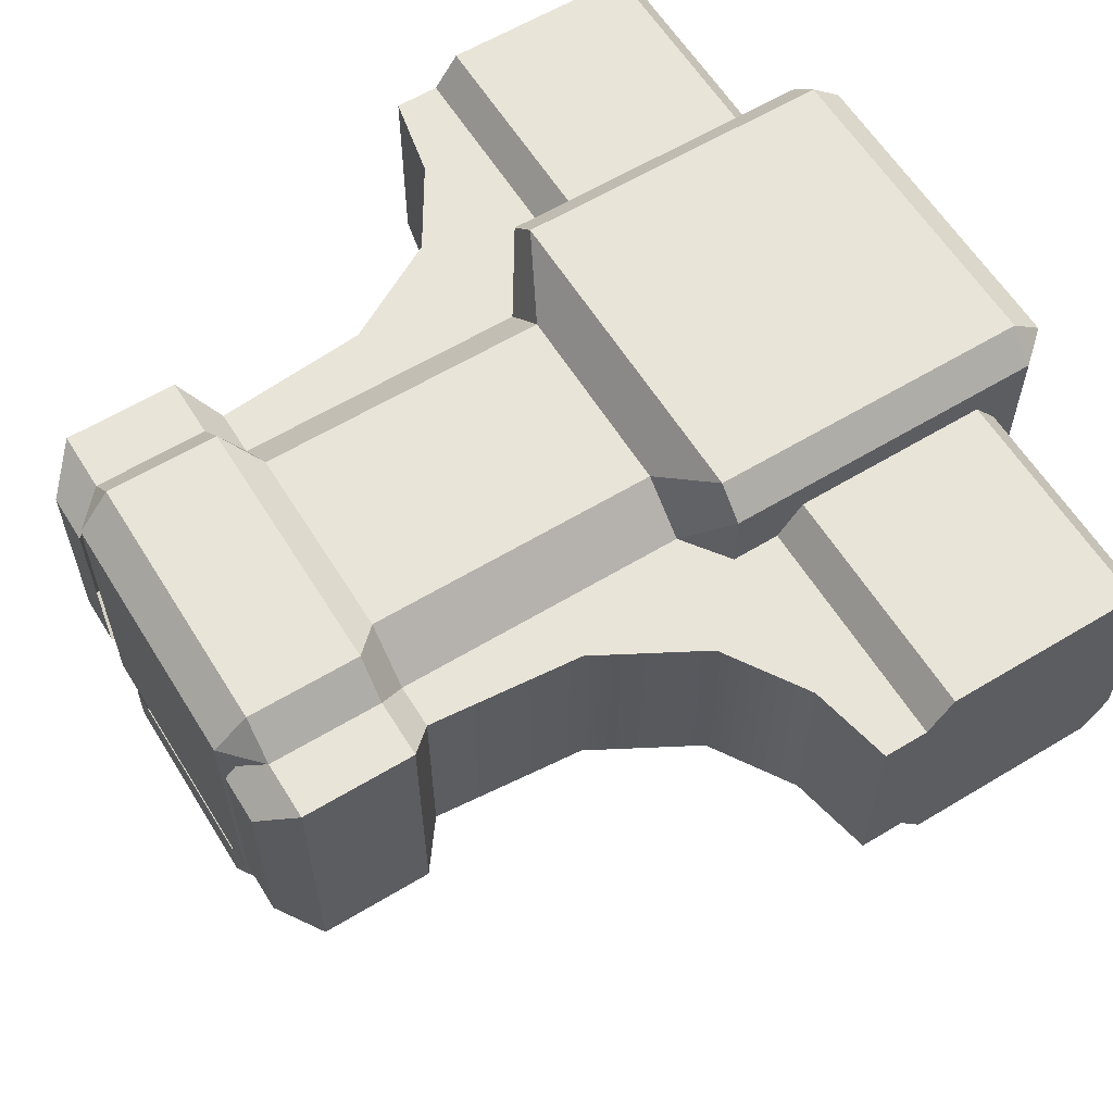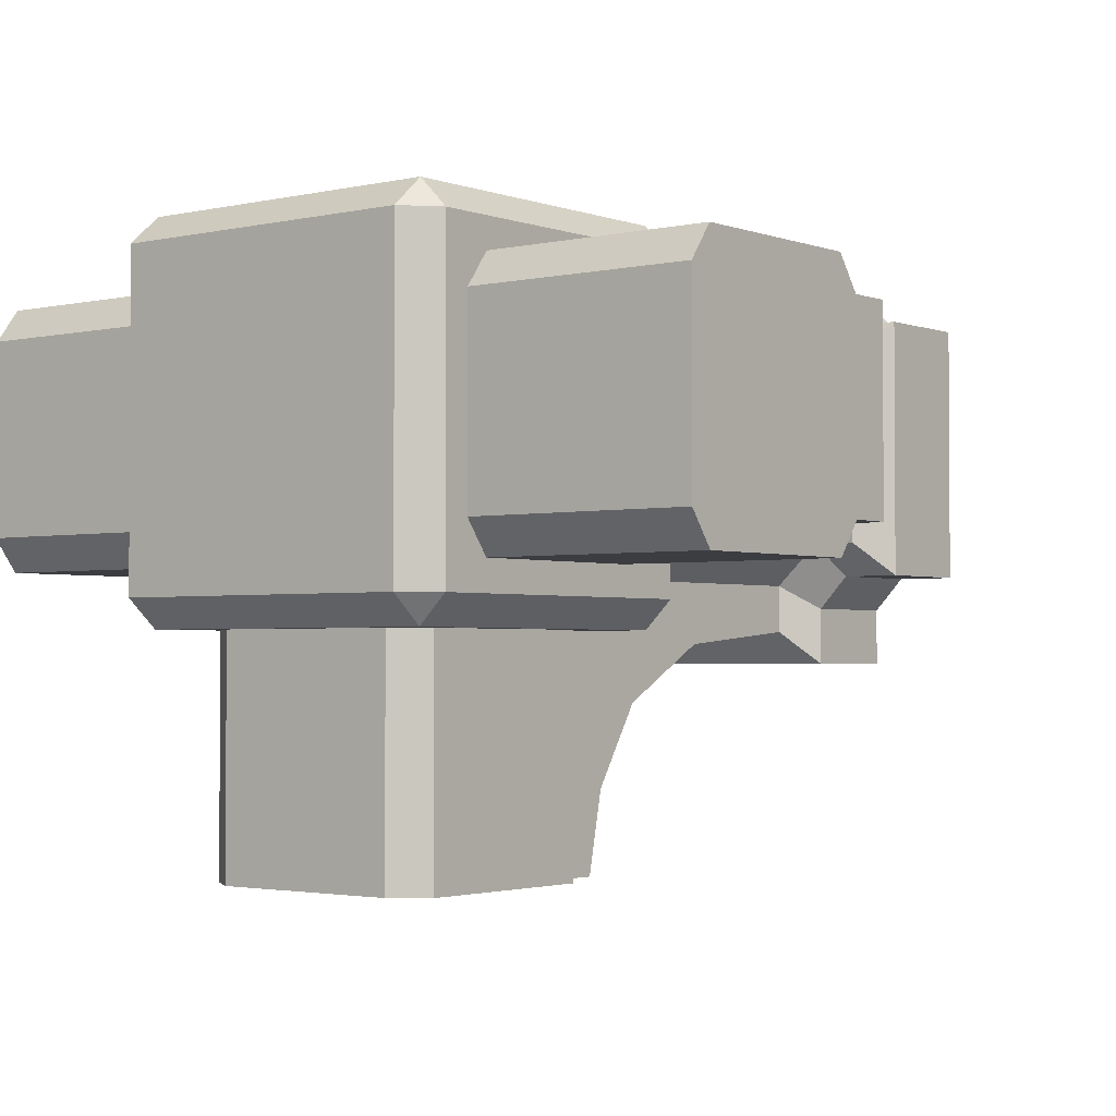
<metadata>
{"format":"obj","ext":"obj","renderer":"f3d","projection":"perspective","resolution":1024,"background":"white","views":[{"elev":60.4,"azim":58.3,"up":"+Z"},{"elev":-2.3,"azim":-141.5,"up":"+Z"}]}
</metadata>
<code>
o model_1975
v -0.2621 0.03955 -0.1546
v -0.1661 0.03955 -0.1546
v -0.1661 0 -0.1153
v -0.2228 0 -0.1153
v -0.2621 0.03955 0.1546
v -0.2621 0.03955 -0.1546
v -0.2228 0 -0.1153
v -0.2228 0 0.1153
v -0.2228 0.2052 -0.1153
v -0.1661 0.2052 -0.1153
v -0.1661 0.1708 -0.1546
v -0.2621 0.1708 -0.1546
v -0.2228 0.2052 0.1153
v -0.2228 0.2052 -0.1153
v -0.2621 0.1708 -0.1546
v -0.2621 0.1708 0.1546
v -0.2228 0.2052 0.1153
v -0.2621 0.1708 0.1546
v -0.1661 0.1708 0.1546
v -0.1661 0.2052 0.1153
v -0.2621 0.03955 0.1546
v -0.2228 0 0.1153
v -0.1661 0 0.1153
v -0.1661 0.03955 0.1546
v -0.1661 0.03955 -0.1546
v -0.2621 0.03955 -0.1546
v -0.2621 0.1708 -0.1546
v -0.1661 0.1708 -0.1546
v -0.1661 0.1708 0.1546
v -0.2621 0.1708 0.1546
v -0.2621 0.03955 0.1546
v -0.1661 0.03955 0.1546
v -0.1661 0 0.1153
v -0.2228 0 0.1153
v -0.2228 0 -0.1153
v -0.1661 0 -0.1153
v -0.2621 0.03955 -0.1546
v -0.2621 0.03955 0.1546
v -0.2621 0.1708 0.1546
v -0.2621 0.1708 -0.1546
v -0.1661 0.5878 -0.1153
v -0.4024 0.5674 -0.1153
v -0.5 0.5878 -0.1153
v -0.1661 0.5878 0.1153
v -0.4024 0.5674 0.1153
v -0.3068 0.5075 0.1153
v -0.1661 0.5075 0.1153
v -0.4024 0.5674 -0.1153
v -0.4024 0.5674 0.1153
v -0.5 0.5878 0.1153
v -0.5 0.5878 -0.1153
v -0.1661 0.3853 -0.1153
v -0.2389 0.3853 -0.1153
v -0.3068 0.5075 -0.1153
v -0.1661 0.5075 -0.1153
v -0.2389 0.3853 -0.1153
v -0.2389 0.3853 0.1153
v -0.3068 0.5075 0.1153
v -0.3068 0.5075 -0.1153
v -0.2389 0.3853 0.1153
v -0.1661 0.3853 0.1153
v -0.1661 0.2052 -0.1153
v -0.2228 0.2052 -0.1153
v -0.2228 0.2052 -0.1153
v -0.2228 0.2052 0.1153
v -0.2228 0.2052 0.1153
v -0.1661 0.2052 0.1153
v -0.5 0.5878 -0.1153
v -0.5 0.5878 0.1153
v -0.5 0.6396 0.1153
v -0.5 0.6396 -0.1153
v -0.5 0.6396 -0.1153
v -0.1661 0.6396 -0.1153
v -0.1661 0.6396 0.1153
v -0.5 0.6396 0.1153
v -0.5 0.5878 0.1153
v -0.4024 0.5674 0.1153
v -0.4024 0.5674 -0.1153
v 0.1546 0.03955 -0.2621
v 0.1546 0.03955 -0.1661
v 0.1153 0 -0.1661
v 0.1153 0 -0.2228
v -0.1546 0.03955 -0.2621
v 0.1546 0.03955 -0.2621
v 0.1153 0 -0.2228
v -0.1153 0 -0.2228
v 0.1153 0.2052 -0.2228
v 0.1153 0.2052 -0.1661
v 0.1546 0.1708 -0.1661
v 0.1546 0.1708 -0.2621
v -0.1153 0.2052 -0.2228
v 0.1153 0.2052 -0.2228
v 0.1546 0.1708 -0.2621
v -0.1546 0.1708 -0.2621
v -0.1153 0.2052 -0.2228
v -0.1546 0.1708 -0.2621
v -0.1546 0.1708 -0.1661
v -0.1153 0.2052 -0.1661
v -0.1546 0.03955 -0.2621
v -0.1153 0 -0.2228
v -0.1153 0 -0.1661
v -0.1546 0.03955 -0.1661
v 0.1546 0.03955 -0.1661
v 0.1546 0.03955 -0.2621
v 0.1546 0.1708 -0.2621
v 0.1546 0.1708 -0.1661
v -0.1546 0.1708 -0.1661
v -0.1546 0.1708 -0.2621
v -0.1546 0.03955 -0.2621
v -0.1546 0.03955 -0.1661
v -0.1153 0 -0.1661
v -0.1153 0 -0.2228
v 0.1153 0 -0.2228
v 0.1153 0 -0.1661
v 0.1546 0.03955 -0.2621
v -0.1546 0.03955 -0.2621
v -0.1546 0.1708 -0.2621
v 0.1546 0.1708 -0.2621
v 0.1153 0.5878 -0.1661
v 0.1153 0.5674 -0.4024
v 0.1153 0.5878 -0.5
v -0.1153 0.5878 -0.1661
v -0.1153 0.5674 -0.4024
v -0.1153 0.5075 -0.3068
v -0.1153 0.5075 -0.1661
v 0.1153 0.5674 -0.4024
v -0.1153 0.5674 -0.4024
v -0.1153 0.5878 -0.5
v 0.1153 0.5878 -0.5
v 0.1153 0.3853 -0.1661
v 0.1153 0.3853 -0.2389
v 0.1153 0.5075 -0.3068
v 0.1153 0.5075 -0.1661
v 0.1153 0.3853 -0.2389
v -0.1153 0.3853 -0.2389
v -0.1153 0.5075 -0.3068
v 0.1153 0.5075 -0.3068
v -0.1153 0.3853 -0.2389
v -0.1153 0.3853 -0.1661
v 0.1153 0.2052 -0.1661
v 0.1153 0.2052 -0.2228
v 0.1153 0.2052 -0.2228
v -0.1153 0.2052 -0.2228
v -0.1153 0.2052 -0.2228
v -0.1153 0.2052 -0.1661
v 0.1153 0.5878 -0.5
v -0.1153 0.5878 -0.5
v -0.1153 0.6396 -0.5
v 0.1153 0.6396 -0.5
v 0.1153 0.6396 -0.5
v 0.1153 0.6396 -0.1661
v -0.1153 0.6396 -0.1661
v -0.1153 0.6396 -0.5
v -0.1153 0.5878 -0.5
v -0.1153 0.5674 -0.4024
v 0.1153 0.5674 -0.4024
v 0.2621 0.03955 0.1546
v 0.1661 0.03955 0.1546
v 0.1661 0 0.1153
v 0.2228 0 0.1153
v 0.2621 0.03955 -0.1546
v 0.2621 0.03955 0.1546
v 0.2228 0 0.1153
v 0.2228 0 -0.1153
v 0.2228 0.2052 0.1153
v 0.1661 0.2052 0.1153
v 0.1661 0.1708 0.1546
v 0.2621 0.1708 0.1546
v 0.2228 0.2052 -0.1153
v 0.2228 0.2052 0.1153
v 0.2621 0.1708 0.1546
v 0.2621 0.1708 -0.1546
v 0.2228 0.2052 -0.1153
v 0.2621 0.1708 -0.1546
v 0.1661 0.1708 -0.1546
v 0.1661 0.2052 -0.1153
v 0.2621 0.03955 -0.1546
v 0.2228 0 -0.1153
v 0.1661 0 -0.1153
v 0.1661 0.03955 -0.1546
v 0.1661 0.03955 0.1546
v 0.2621 0.03955 0.1546
v 0.2621 0.1708 0.1546
v 0.1661 0.1708 0.1546
v 0.1661 0.1708 -0.1546
v 0.2621 0.1708 -0.1546
v 0.2621 0.03955 -0.1546
v 0.1661 0.03955 -0.1546
v 0.1661 0 -0.1153
v 0.2228 0 -0.1153
v 0.2228 0 0.1153
v 0.1661 0 0.1153
v 0.2621 0.03955 0.1546
v 0.2621 0.03955 -0.1546
v 0.2621 0.1708 -0.1546
v 0.2621 0.1708 0.1546
v 0.1661 0.5878 0.1153
v 0.4024 0.5674 0.1153
v 0.5 0.5878 0.1153
v 0.1661 0.5878 -0.1153
v 0.4024 0.5674 -0.1153
v 0.3068 0.5075 -0.1153
v 0.1661 0.5075 -0.1153
v 0.4024 0.5674 0.1153
v 0.4024 0.5674 -0.1153
v 0.5 0.5878 -0.1153
v 0.5 0.5878 0.1153
v 0.1661 0.3853 0.1153
v 0.2389 0.3853 0.1153
v 0.3068 0.5075 0.1153
v 0.1661 0.5075 0.1153
v 0.2389 0.3853 0.1153
v 0.2389 0.3853 -0.1153
v 0.3068 0.5075 -0.1153
v 0.3068 0.5075 0.1153
v 0.2389 0.3853 -0.1153
v 0.1661 0.3853 -0.1153
v 0.1661 0.2052 0.1153
v 0.2228 0.2052 0.1153
v 0.2228 0.2052 0.1153
v 0.2228 0.2052 -0.1153
v 0.2228 0.2052 -0.1153
v 0.1661 0.2052 -0.1153
v 0.5 0.5878 0.1153
v 0.5 0.5878 -0.1153
v 0.5 0.6396 -0.1153
v 0.5 0.6396 0.1153
v 0.5 0.6396 0.1153
v 0.1661 0.6396 0.1153
v 0.1661 0.6396 -0.1153
v 0.5 0.6396 -0.1153
v 0.5 0.5878 -0.1153
v 0.4024 0.5674 -0.1153
v 0.4024 0.5674 0.1153
v -0.1488 0 0.1546
v -0.1488 0 -0.1546
v 0.1513 0 -0.1546
v 0.1513 0 0.1546
v -0.1911 0.9995 -0.1911
v -0.1911 0.9995 0.1911
v 0.1911 0.9995 0.1911
v 0.1911 0.9995 -0.1911
v -0.1912 0.03955 -0.1546
v -0.1488 0 -0.1546
v -0.1488 0 0.1546
v -0.1912 0.03955 0.1546
v -0.1546 0.03955 0.1942
v -0.1488 0 0.1546
v 0.1513 0 0.1546
v 0.1546 0.03955 0.1942
v -0.1912 0.1708 0.1546
v -0.1912 0.03955 0.1546
v -0.1546 0.03955 0.1942
v -0.1546 0.1708 0.1942
v 0.1513 0 -0.1546
v 0.1937 0.03955 -0.1546
v 0.1937 0.03955 0.1546
v 0.1513 0 0.1546
v 0.1546 0.1708 0.1942
v 0.1546 0.03955 0.1942
v 0.1937 0.03955 0.1546
v 0.1937 0.1708 0.1546
v -0.1546 0.1708 -0.1942
v -0.1546 0.03955 -0.1942
v -0.1912 0.03955 -0.1546
v -0.1912 0.1708 -0.1546
v -0.1488 0 -0.1546
v -0.1546 0.03955 -0.1942
v 0.1546 0.03955 -0.1942
v 0.1513 0 -0.1546
v 0.1937 0.1708 -0.1546
v 0.1937 0.03955 -0.1546
v 0.1546 0.03955 -0.1942
v 0.1546 0.1708 -0.1942
v -0.169 0.2052 0.1153
v -0.1912 0.1708 0.1546
v -0.1546 0.1708 0.1942
v -0.1153 0.2052 0.1661
v 0.1153 0.2052 0.1661
v 0.1546 0.1708 0.1942
v 0.1937 0.1708 0.1546
v 0.1715 0.2052 0.1153
v -0.1153 0.2052 -0.1661
v -0.1546 0.1708 -0.1942
v -0.1912 0.1708 -0.1546
v -0.169 0.2052 -0.1153
v 0.1715 0.2052 -0.1153
v 0.1937 0.1708 -0.1546
v 0.1546 0.1708 -0.1942
v 0.1153 0.2052 -0.1661
v -0.169 0.5457 0.1153
v -0.169 0.2052 0.1153
v -0.1153 0.2052 0.1661
v -0.1153 0.5457 0.1661
v 0.1153 0.5457 0.1661
v 0.1153 0.2052 0.1661
v 0.1715 0.2052 0.1153
v 0.1715 0.5457 0.1153
v 0.1715 0.5457 -0.1153
v 0.1715 0.2052 -0.1153
v 0.1153 0.2052 -0.1661
v 0.1153 0.5457 -0.1661
v -0.1153 0.5457 -0.1661
v -0.1153 0.2052 -0.1661
v -0.169 0.2052 -0.1153
v -0.169 0.5457 -0.1153
v -0.1911 0.9995 0.1911
v -0.1911 0.9995 -0.1911
v -0.225 0.9611 -0.1911
v -0.225 0.9611 0.1911
v 0.1911 0.9995 0.1911
v -0.1911 0.9995 0.1911
v -0.1911 0.9611 0.225
v 0.1911 0.9611 0.225
v 0.225 0.9611 -0.1911
v 0.1911 0.9995 -0.1911
v 0.1911 0.9995 0.1911
v 0.225 0.9611 0.1911
v -0.1911 0.9611 -0.225
v -0.1911 0.9995 -0.1911
v 0.1911 0.9995 -0.1911
v 0.1911 0.9611 -0.225
v -0.1153 0.2052 0.1661
v -0.1546 0.1708 0.1942
v 0.1546 0.1708 0.1942
v 0.1153 0.2052 0.1661
v 0.1937 0.1708 -0.1546
v 0.1715 0.2052 -0.1153
v 0.1715 0.2052 0.1153
v 0.1937 0.1708 0.1546
v -0.1546 0.1708 -0.1942
v -0.1153 0.2052 -0.1661
v 0.1153 0.2052 -0.1661
v 0.1546 0.1708 -0.1942
v -0.169 0.2052 -0.1153
v -0.1912 0.1708 -0.1546
v -0.1912 0.1708 0.1546
v -0.169 0.2052 0.1153
v -0.1153 0.5457 0.1661
v -0.1153 0.2052 0.1661
v 0.1153 0.2052 0.1661
v 0.1153 0.5457 0.1661
v 0.1715 0.2052 -0.1153
v 0.1715 0.5457 -0.1153
v 0.1715 0.5457 0.1153
v 0.1715 0.2052 0.1153
v -0.1153 0.2052 -0.1661
v -0.1153 0.5457 -0.1661
v 0.1153 0.5457 -0.1661
v 0.1153 0.2052 -0.1661
v -0.169 0.5457 -0.1153
v -0.169 0.2052 -0.1153
v -0.169 0.2052 0.1153
v -0.169 0.5457 0.1153
v -0.1546 0.1708 0.1942
v -0.1546 0.03955 0.1942
v 0.1546 0.03955 0.1942
v 0.1546 0.1708 0.1942
v -0.1912 0.1708 -0.1546
v -0.1912 0.03955 -0.1546
v -0.1912 0.03955 0.1546
v -0.1912 0.1708 0.1546
v 0.1937 0.03955 -0.1546
v 0.1937 0.1708 -0.1546
v 0.1937 0.1708 0.1546
v 0.1937 0.03955 0.1546
v -0.1546 0.03955 -0.1942
v -0.1546 0.1708 -0.1942
v 0.1546 0.1708 -0.1942
v 0.1546 0.03955 -0.1942
v -0.1912 0.03955 0.1546
v -0.1488 0 0.1546
v -0.1546 0.03955 0.1942
v 0.1546 0.03955 0.1942
v 0.1513 0 0.1546
v 0.1937 0.03955 0.1546
v -0.1546 0.03955 -0.1942
v -0.1488 0 -0.1546
v -0.1912 0.03955 -0.1546
v 0.1937 0.03955 -0.1546
v 0.1513 0 -0.1546
v 0.1546 0.03955 -0.1942
v -0.1911 0.9611 0.225
v -0.1911 0.9995 0.1911
v -0.225 0.9611 0.1911
v 0.1911 0.9611 0.225
v 0.225 0.9611 0.1911
v 0.1911 0.9995 0.1911
v 0.225 0.9611 -0.1911
v 0.1911 0.9611 -0.225
v 0.1911 0.9995 -0.1911
v -0.1911 0.9611 -0.225
v -0.225 0.9611 -0.1911
v -0.1911 0.9995 -0.1911
v -0.225 0.5839 -0.1911
v -0.169 0.5457 -0.1153
v -0.169 0.5457 0.1153
v -0.225 0.5839 0.1911
v -0.1911 0.5839 0.225
v -0.225 0.5839 0.1911
v -0.169 0.5457 0.1153
v -0.1153 0.5457 0.1661
v -0.1911 0.5839 0.225
v -0.1153 0.5457 0.1661
v 0.1153 0.5457 0.1661
v 0.1911 0.5839 0.225
v 0.225 0.5839 0.1911
v 0.1911 0.5839 0.225
v 0.1153 0.5457 0.1661
v 0.1715 0.5457 0.1153
v 0.1715 0.5457 -0.1153
v 0.225 0.5839 -0.1911
v 0.225 0.5839 0.1911
v 0.1715 0.5457 0.1153
v 0.1911 0.5839 -0.225
v 0.225 0.5839 -0.1911
v 0.1715 0.5457 -0.1153
v 0.1153 0.5457 -0.1661
v -0.1153 0.5457 -0.1661
v -0.1911 0.5839 -0.225
v 0.1911 0.5839 -0.225
v 0.1153 0.5457 -0.1661
v -0.225 0.5839 -0.1911
v -0.1911 0.5839 -0.225
v -0.1153 0.5457 -0.1661
v -0.169 0.5457 -0.1153
v -0.1911 0.9611 0.225
v -0.225 0.9611 0.1911
v -0.225 0.5839 0.1911
v -0.1911 0.5839 0.225
v 0.225 0.9611 0.1911
v 0.1911 0.9611 0.225
v 0.1911 0.5839 0.225
v 0.225 0.5839 0.1911
v 0.1911 0.9611 -0.225
v 0.225 0.9611 -0.1911
v 0.225 0.5839 -0.1911
v 0.1911 0.5839 -0.225
v -0.225 0.9611 -0.1911
v -0.1911 0.9611 -0.225
v -0.1911 0.5839 -0.225
v -0.225 0.5839 -0.1911
v -0.225 0.9611 -0.1911
v -0.225 0.5839 -0.1911
v -0.225 0.5839 0.1911
v -0.225 0.9611 0.1911
v -0.1911 0.9611 0.225
v -0.1911 0.5839 0.225
v 0.1911 0.5839 0.225
v 0.1911 0.9611 0.225
v 0.225 0.5839 -0.1911
v 0.225 0.9611 -0.1911
v 0.225 0.9611 0.1911
v 0.225 0.5839 0.1911
v -0.1911 0.5839 -0.225
v -0.1911 0.9611 -0.225
v 0.1911 0.9611 -0.225
v 0.1911 0.5839 -0.225
v -0.225 0.6691 -0.1552
v -0.5 0.6691 -0.1552
v -0.5 0.8983 -0.1552
v -0.225 0.8983 -0.1552
v -0.225 0.9278 -0.1153
v -0.5 0.9278 -0.1153
v -0.5 0.9278 0.1153
v -0.225 0.9278 0.1153
v -0.225 0.8983 0.1552
v -0.5 0.8983 0.1552
v -0.5 0.6691 0.1552
v -0.225 0.6691 0.1552
v -0.5 0.9278 0.1153
v -0.5 0.6396 0.1153
v -0.5 0.6691 0.1552
v -0.5 0.8983 0.1552
v -0.5 0.6691 -0.1552
v -0.225 0.6691 -0.1552
v -0.225 0.6396 -0.1153
v -0.5 0.6396 -0.1153
v -0.5 0.9278 -0.1153
v -0.225 0.9278 -0.1153
v -0.225 0.8983 -0.1552
v -0.5 0.8983 -0.1552
v -0.5 0.8983 0.1552
v -0.225 0.8983 0.1552
v -0.225 0.9278 0.1153
v -0.5 0.9278 0.1153
v -0.5 0.6396 0.1153
v -0.225 0.6396 0.1153
v -0.225 0.6691 0.1552
v -0.5 0.6691 0.1552
v -0.5 0.6691 -0.1552
v -0.5 0.6396 -0.1153
v -0.5 0.9278 -0.1153
v -0.5 0.8983 -0.1552
v 0.225 0.6691 0.1552
v 0.5 0.6691 0.1552
v 0.5 0.8983 0.1552
v 0.225 0.8983 0.1552
v 0.225 0.9278 0.1153
v 0.5 0.9278 0.1153
v 0.5 0.9278 -0.1153
v 0.225 0.9278 -0.1153
v 0.225 0.8983 -0.1552
v 0.5 0.8983 -0.1552
v 0.5 0.6691 -0.1552
v 0.225 0.6691 -0.1552
v 0.5 0.9278 -0.1153
v 0.5 0.6396 -0.1153
v 0.5 0.6691 -0.1552
v 0.5 0.8983 -0.1552
v 0.5 0.6691 0.1552
v 0.225 0.6691 0.1552
v 0.225 0.6396 0.1153
v 0.5 0.6396 0.1153
v 0.5 0.9278 0.1153
v 0.225 0.9278 0.1153
v 0.225 0.8983 0.1552
v 0.5 0.8983 0.1552
v 0.5 0.8983 -0.1552
v 0.225 0.8983 -0.1552
v 0.225 0.9278 -0.1153
v 0.5 0.9278 -0.1153
v 0.5 0.6396 -0.1153
v 0.225 0.6396 -0.1153
v 0.225 0.6691 -0.1552
v 0.5 0.6691 -0.1552
v 0.5 0.6691 0.1552
v 0.5 0.6396 0.1153
v 0.5 0.9278 0.1153
v 0.5 0.8983 0.1552
v 0.1552 0.6691 -0.225
v 0.1552 0.6691 -0.5
v 0.1552 0.8983 -0.5
v 0.1552 0.8983 -0.225
v 0.1153 0.9278 -0.225
v 0.1153 0.9278 -0.5
v -0.1153 0.9278 -0.5
v -0.1153 0.9278 -0.225
v -0.1552 0.8983 -0.225
v -0.1552 0.8983 -0.5
v -0.1552 0.6691 -0.5
v -0.1552 0.6691 -0.225
v -0.1153 0.9278 -0.5
v -0.1153 0.6396 -0.5
v -0.1552 0.6691 -0.5
v -0.1552 0.8983 -0.5
v 0.1552 0.6691 -0.5
v 0.1552 0.6691 -0.225
v 0.1153 0.6396 -0.225
v 0.1153 0.6396 -0.5
v 0.1153 0.9278 -0.5
v 0.1153 0.9278 -0.225
v 0.1552 0.8983 -0.225
v 0.1552 0.8983 -0.5
v -0.1552 0.8983 -0.5
v -0.1552 0.8983 -0.225
v -0.1153 0.9278 -0.225
v -0.1153 0.9278 -0.5
v -0.1153 0.6396 -0.5
v -0.1153 0.6396 -0.225
v -0.1552 0.6691 -0.225
v -0.1552 0.6691 -0.5
v 0.1552 0.6691 -0.5
v 0.1153 0.6396 -0.5
v 0.1153 0.9278 -0.5
v 0.1552 0.8983 -0.5
v -0.1153 0.6396 -0.5
v -0.1153 0.9278 -0.5
g surface_000
f 59 77 78
f 59 58 77
f 56 58 59
f 56 57 58
f 64 57 56
f 64 65 57
f 74 75 76
f 74 76 44
f 44 76 45
f 44 45 46
f 44 46 47
f 47 46 60
f 47 60 61
f 61 60 66
f 61 66 67
f 41 72 73
f 41 43 72
f 41 42 43
f 55 42 41
f 55 54 42
f 52 54 55
f 52 53 54
f 62 53 52
f 62 63 53
f 68 70 71
f 68 69 70
f 48 50 51
f 48 49 50
f 37 39 40
f 37 38 39
f 33 35 36
f 33 34 35
f 29 31 32
f 29 30 31
f 25 27 28
f 25 26 27
f 21 23 24
f 21 22 23
f 17 19 20
f 17 18 19
f 13 15 16
f 13 14 15
f 9 11 12
f 9 10 11
f 5 7 8
f 5 6 7
f 1 3 4
f 1 2 3
f 137 155 156
f 137 136 155
f 134 136 137
f 134 135 136
f 142 135 134
f 142 143 135
f 152 153 154
f 152 154 122
f 122 154 123
f 122 123 124
f 122 124 125
f 125 124 138
f 125 138 139
f 139 138 144
f 139 144 145
f 119 150 151
f 119 121 150
f 119 120 121
f 133 120 119
f 133 132 120
f 130 132 133
f 130 131 132
f 140 131 130
f 140 141 131
f 146 148 149
f 146 147 148
f 126 128 129
f 126 127 128
f 115 117 118
f 115 116 117
f 111 113 114
f 111 112 113
f 107 109 110
f 107 108 109
f 103 105 106
f 103 104 105
f 99 101 102
f 99 100 101
f 95 97 98
f 95 96 97
f 91 93 94
f 91 92 93
f 87 89 90
f 87 88 89
f 83 85 86
f 83 84 85
f 79 81 82
f 79 80 81
f 215 233 234
f 215 214 233
f 212 214 215
f 212 213 214
f 220 213 212
f 220 221 213
f 230 231 232
f 230 232 200
f 200 232 201
f 200 201 202
f 200 202 203
f 203 202 216
f 203 216 217
f 217 216 222
f 217 222 223
f 197 228 229
f 197 199 228
f 197 198 199
f 211 198 197
f 211 210 198
f 208 210 211
f 208 209 210
f 218 209 208
f 218 219 209
f 224 226 227
f 224 225 226
f 204 206 207
f 204 205 206
f 193 195 196
f 193 194 195
f 189 191 192
f 189 190 191
f 185 187 188
f 185 186 187
f 181 183 184
f 181 182 183
f 177 179 180
f 177 178 179
f 173 175 176
f 173 174 175
f 169 171 172
f 169 170 171
f 165 167 168
f 165 166 167
f 161 163 164
f 161 162 163
f 157 159 160
f 157 158 159
f 392 393 394
f 389 390 391
f 386 387 388
f 383 384 385
f 380 381 382
f 377 378 379
f 374 375 376
f 371 372 373
f 455 457 458
f 455 456 457
f 451 453 454
f 451 452 453
f 447 449 450
f 447 448 449
f 443 445 446
f 443 444 445
f 439 441 442
f 439 440 441
f 435 437 438
f 435 436 437
f 431 433 434
f 431 432 433
f 427 429 430
f 427 428 429
f 423 425 426
f 423 424 425
f 419 421 422
f 419 420 421
f 415 417 418
f 415 416 417
f 411 413 414
f 411 412 413
f 407 409 410
f 407 408 409
f 403 405 406
f 403 404 405
f 399 401 402
f 399 400 401
f 395 397 398
f 395 396 397
f 367 369 370
f 367 368 369
f 363 365 366
f 363 364 365
f 359 361 362
f 359 360 361
f 355 357 358
f 355 356 357
f 351 353 354
f 351 352 353
f 347 349 350
f 347 348 349
f 343 345 346
f 343 344 345
f 339 341 342
f 339 340 341
f 335 337 338
f 335 336 337
f 331 333 334
f 331 332 333
f 327 329 330
f 327 328 329
f 323 325 326
f 323 324 325
f 319 321 322
f 319 320 321
f 315 317 318
f 315 316 317
f 311 313 314
f 311 312 313
f 307 309 310
f 307 308 309
f 303 305 306
f 303 304 305
f 299 301 302
f 299 300 301
f 295 297 298
f 295 296 297
f 291 293 294
f 291 292 293
f 287 289 290
f 287 288 289
f 283 285 286
f 283 284 285
f 279 281 282
f 279 280 281
f 275 277 278
f 275 276 277
f 271 273 274
f 271 272 273
f 267 269 270
f 267 268 269
f 263 265 266
f 263 264 265
f 259 261 262
f 259 260 261
f 255 257 258
f 255 256 257
f 251 253 254
f 251 252 253
f 247 249 250
f 247 248 249
f 243 245 246
f 243 244 245
f 239 241 242
f 239 240 241
f 235 237 238
f 235 236 237
f 491 493 494
f 491 492 493
f 493 492 472
f 493 472 471
f 471 472 473
f 471 473 474
f 487 489 490
f 487 488 489
f 483 485 486
f 483 484 485
f 479 481 482
f 479 480 481
f 475 477 478
f 475 476 477
f 467 469 470
f 467 468 469
f 463 465 466
f 463 464 465
f 459 461 462
f 459 460 461
f 527 529 530
f 527 528 529
f 529 528 508
f 529 508 507
f 507 508 509
f 507 509 510
f 523 525 526
f 523 524 525
f 519 521 522
f 519 520 521
f 515 517 518
f 515 516 517
f 511 513 514
f 511 512 513
f 503 505 506
f 503 504 505
f 499 501 502
f 499 500 501
f 495 497 498
f 495 496 497
f 565 567 568
f 565 564 567
f 563 564 565
f 563 565 566
f 559 561 562
f 559 560 561
f 555 557 558
f 555 556 557
f 551 553 554
f 551 552 553
f 547 549 550
f 547 548 549
f 543 545 546
f 543 544 545
f 539 541 542
f 539 540 541
f 535 537 538
f 535 536 537
f 531 533 534
f 531 532 533

</code>
